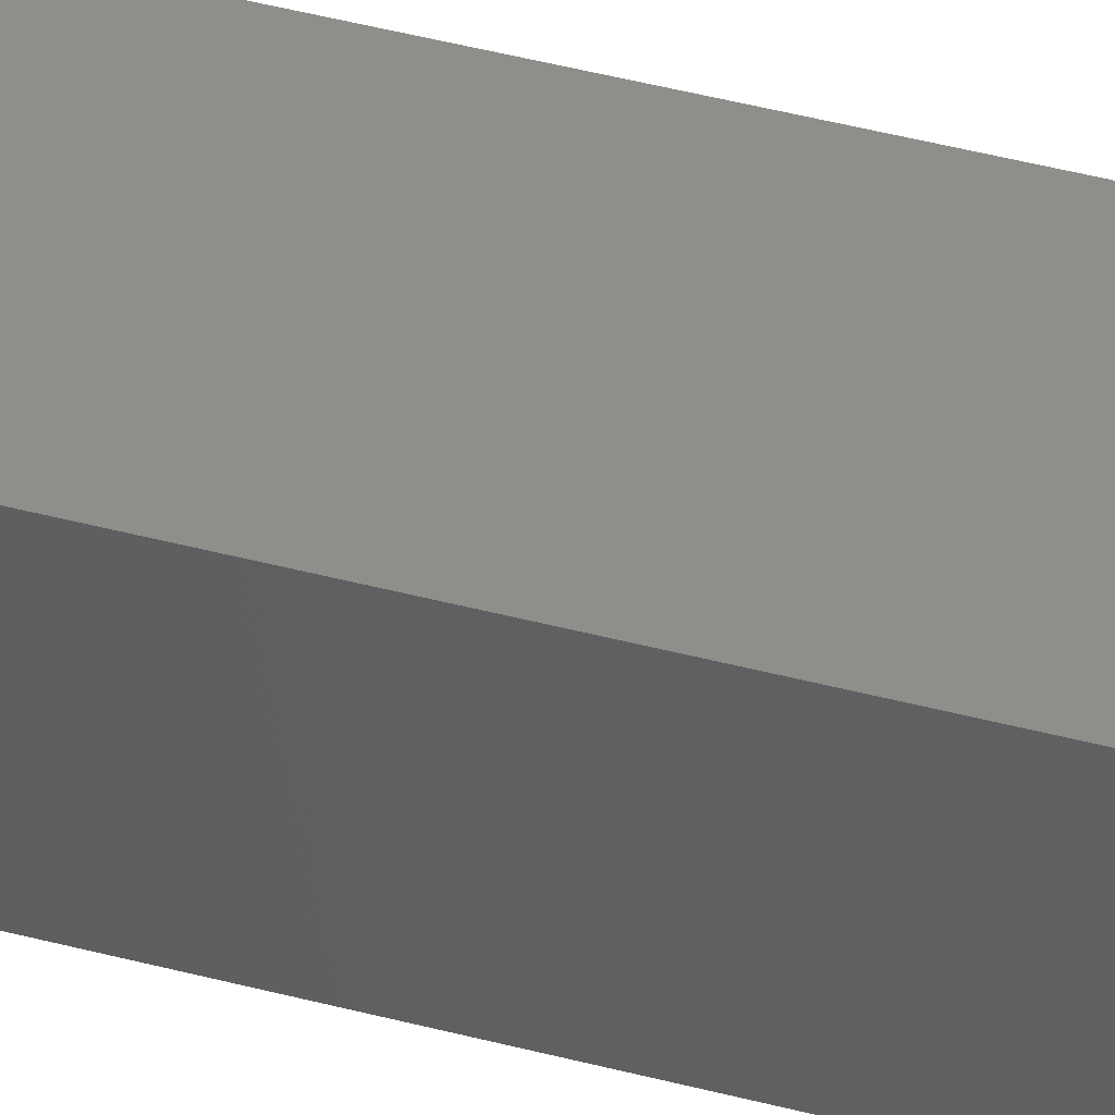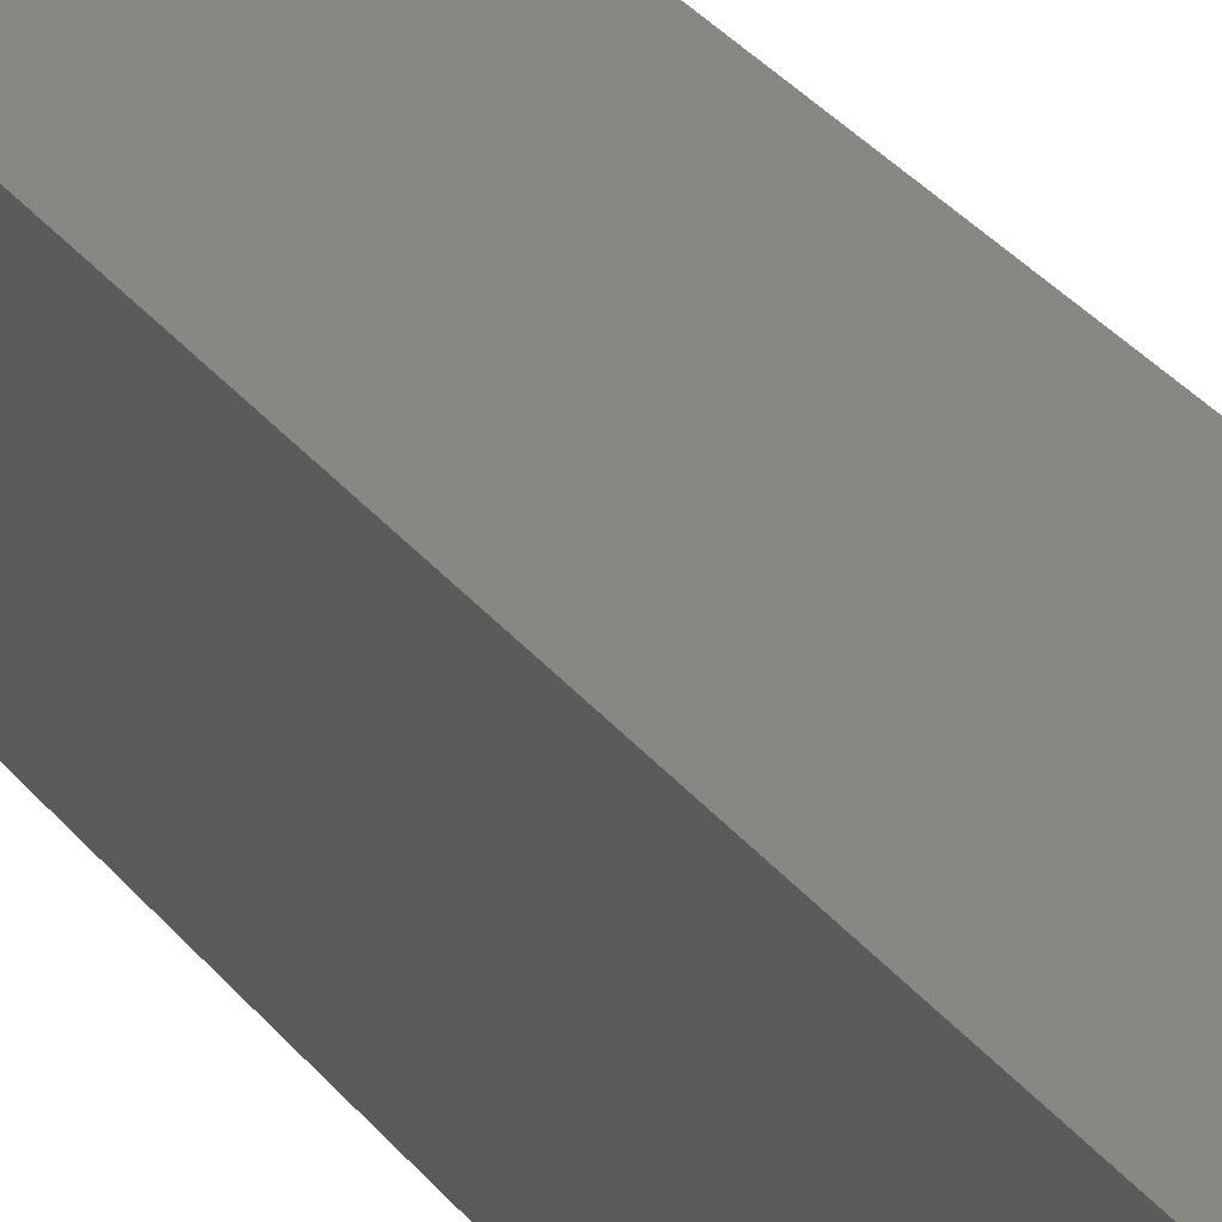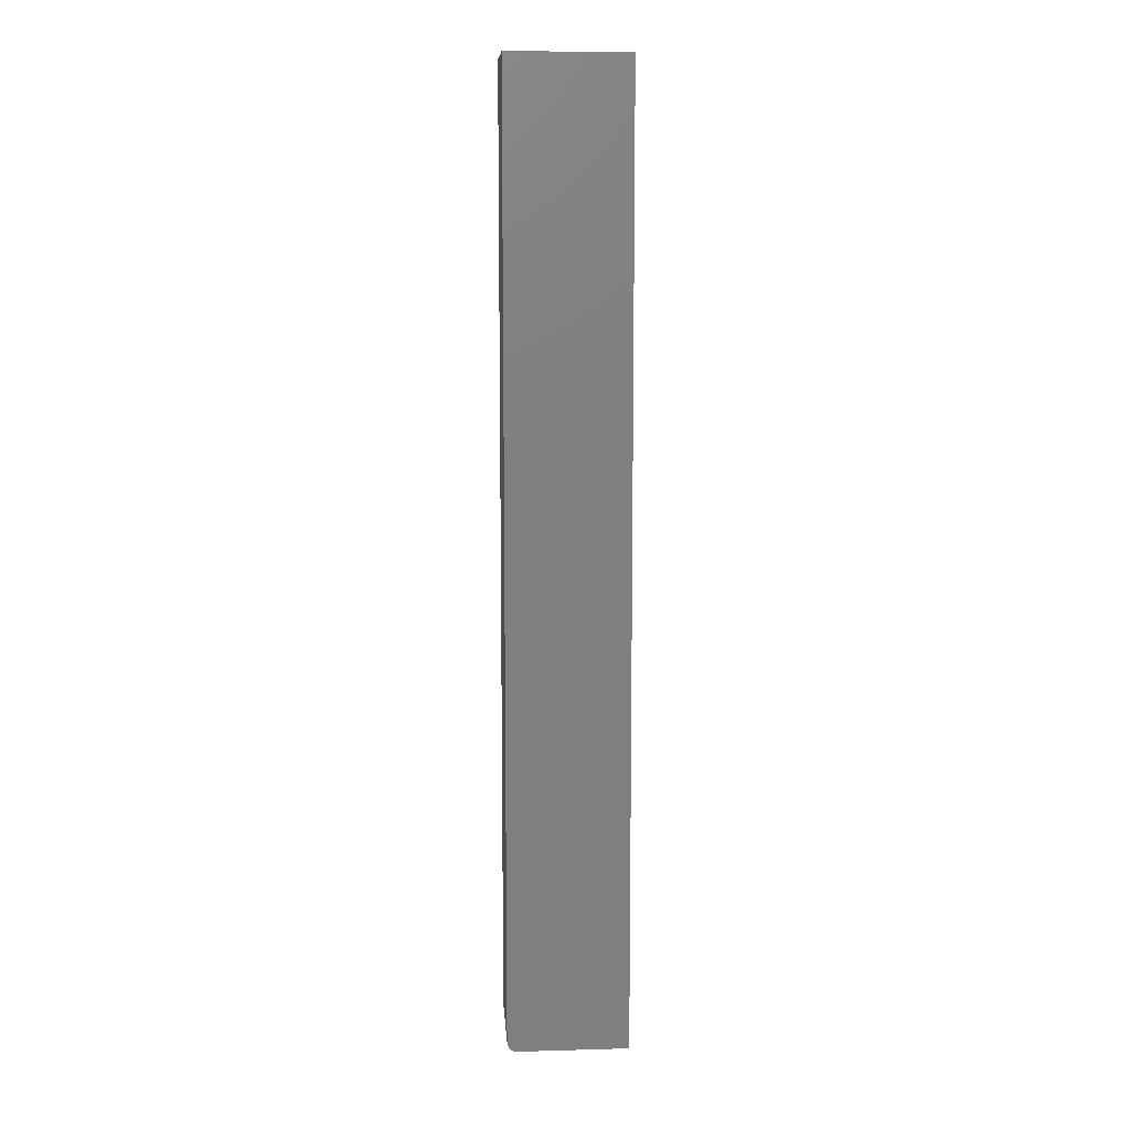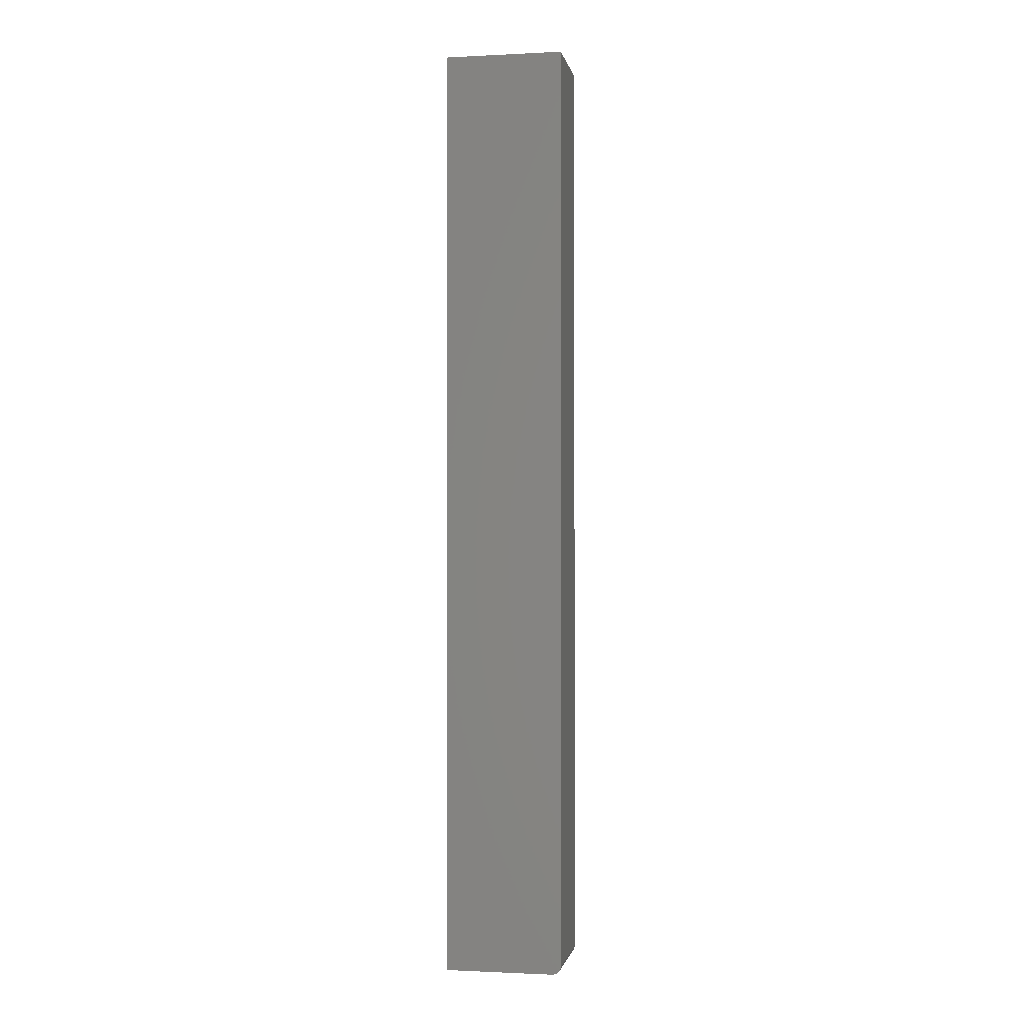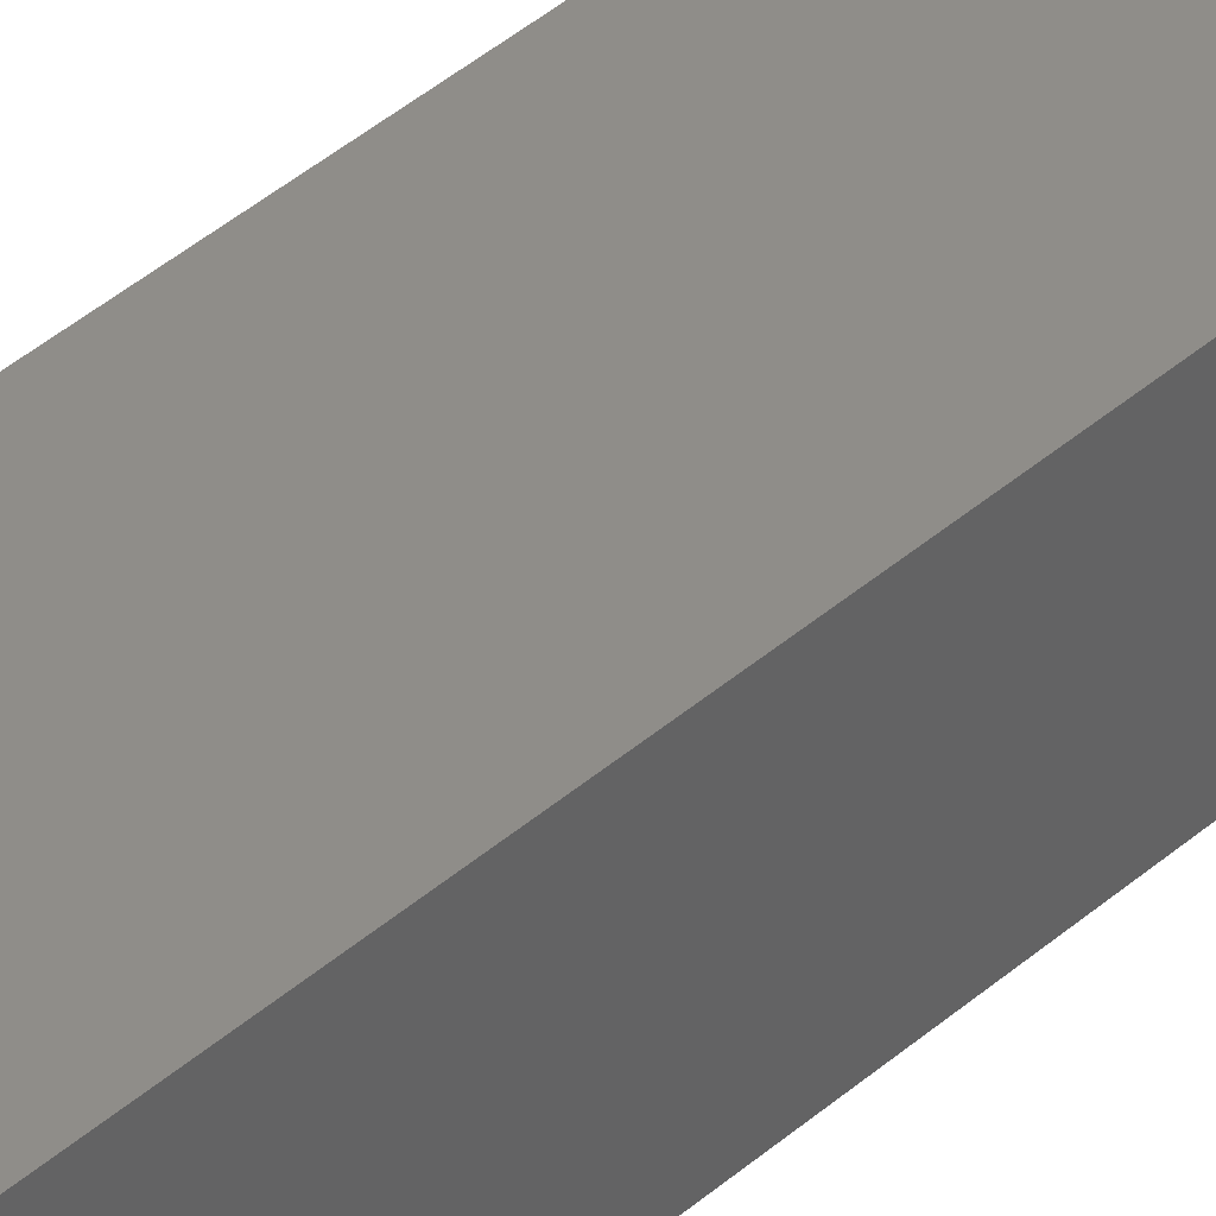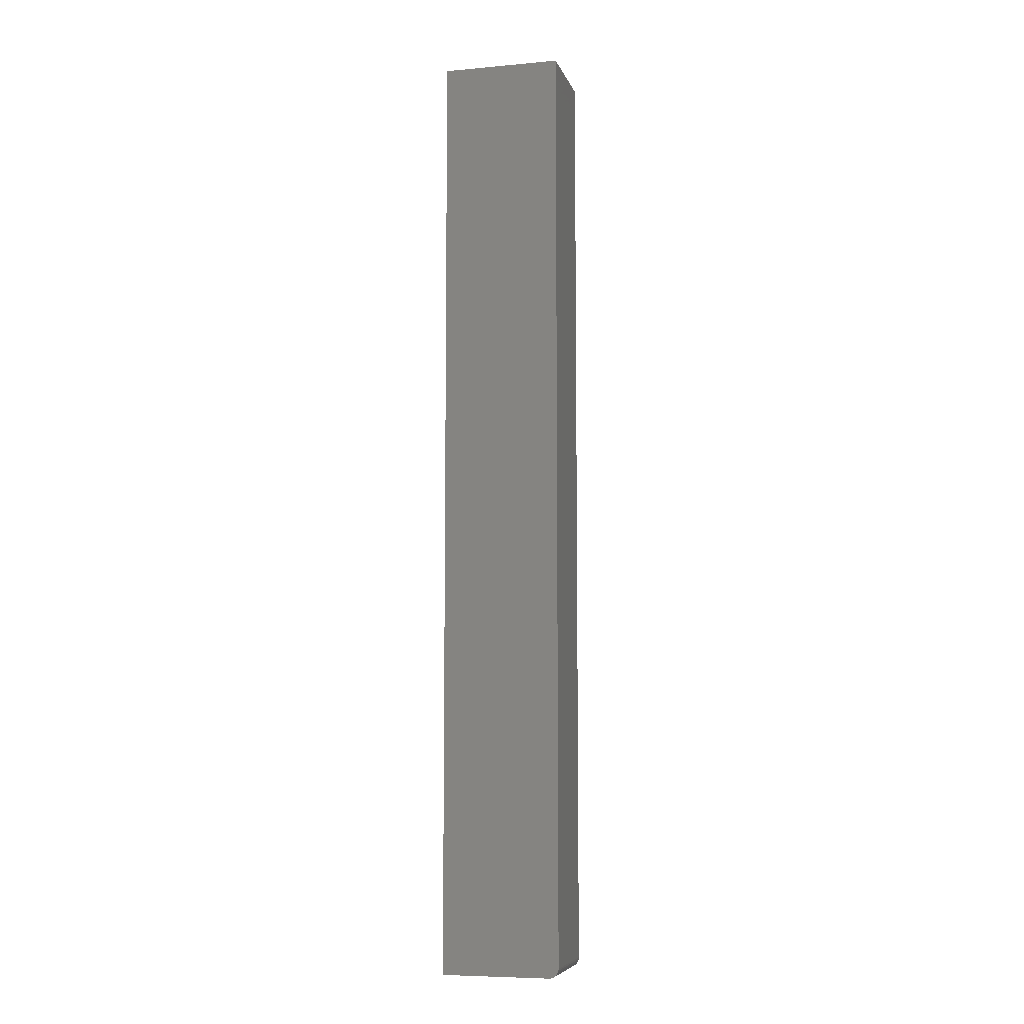
<metadata>
{"format":"stl","ext":"stl","renderer":"f3d","projection":"perspective","resolution":1024,"background":"white","views":[{"elev":44.4,"azim":-72.8,"up":"+Y"},{"elev":24.3,"azim":-25.4,"up":"+Y"},{"elev":10.1,"azim":-4.0,"up":"+Z"},{"elev":-1.2,"azim":-169.5,"up":"+Z"},{"elev":40.6,"azim":-136.9,"up":"+Y"},{"elev":-7.2,"azim":-165.5,"up":"+Z"}]}
</metadata>
<code>
# stl→obj: 24 verts, 44 faces
v 0.09572 -0.1484 0.75
v -0.09375 -0.1484 0.75
v -0.09375 -0.1484 -0.7344
v -0.09345 -0.1484 -0.7374
v -0.09256 -0.1484 -0.7404
v -0.08117 -0.1484 -0.7497
v -0.07812 -0.1484 -0.75
v -0.09112 -0.1484 -0.7431
v -0.08917 -0.1484 -0.7454
v -0.08681 -0.1484 -0.7474
v -0.0841 -0.1484 -0.7488
v 0.09572 -0.1484 -0.75
v -0.09375 1.735e-18 -0.7344
v -0.09375 1.665e-16 0.75
v 0.09572 1.771e-16 0.75
v -0.09256 1.137e-18 -0.7404
v -0.09345 1.413e-18 -0.7374
v -0.08117 7.315e-19 -0.7497
v -0.0841 6.675e-19 -0.7488
v -0.08681 6.778e-19 -0.7474
v -0.08917 7.621e-19 -0.7454
v -0.09112 9.171e-19 -0.7431
v -0.07812 8.674e-19 -0.75
v 0.09572 1.052e-17 -0.75
f 1 2 3
f 3 4 5
f 6 7 5
f 6 5 8
f 6 8 9
f 6 9 10
f 6 10 11
f 7 12 5
f 5 12 1
f 5 1 3
f 13 14 15
f 16 17 13
f 18 19 20
f 18 20 21
f 18 21 22
f 18 22 16
f 18 16 23
f 13 15 16
f 16 15 24
f 16 24 23
f 2 14 3
f 3 14 13
f 7 23 12
f 12 23 24
f 23 7 18
f 18 7 6
f 18 6 19
f 19 6 11
f 19 11 20
f 20 11 10
f 20 10 21
f 21 10 9
f 21 9 22
f 22 9 8
f 22 8 16
f 16 8 5
f 16 5 17
f 17 5 4
f 17 4 13
f 13 4 3
f 1 15 2
f 2 15 14
f 12 24 1
f 1 24 15

</code>
